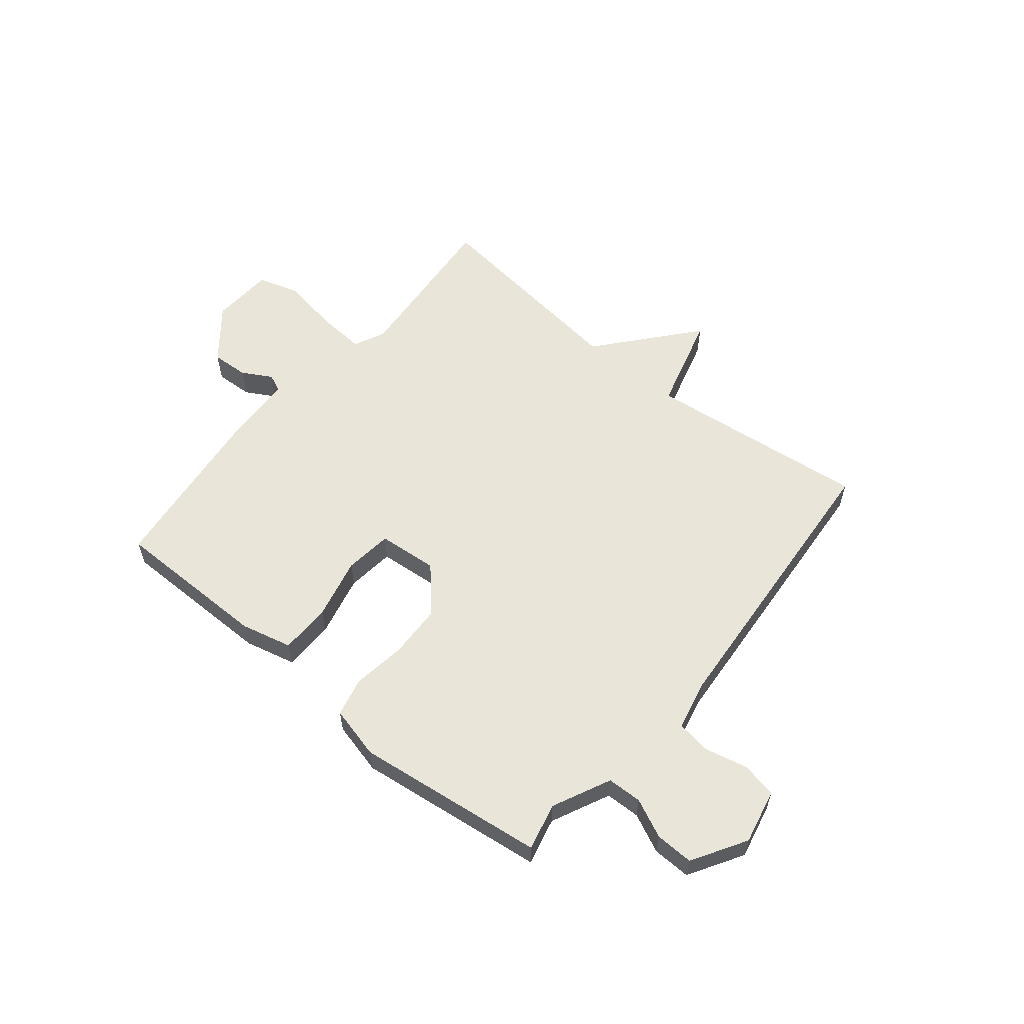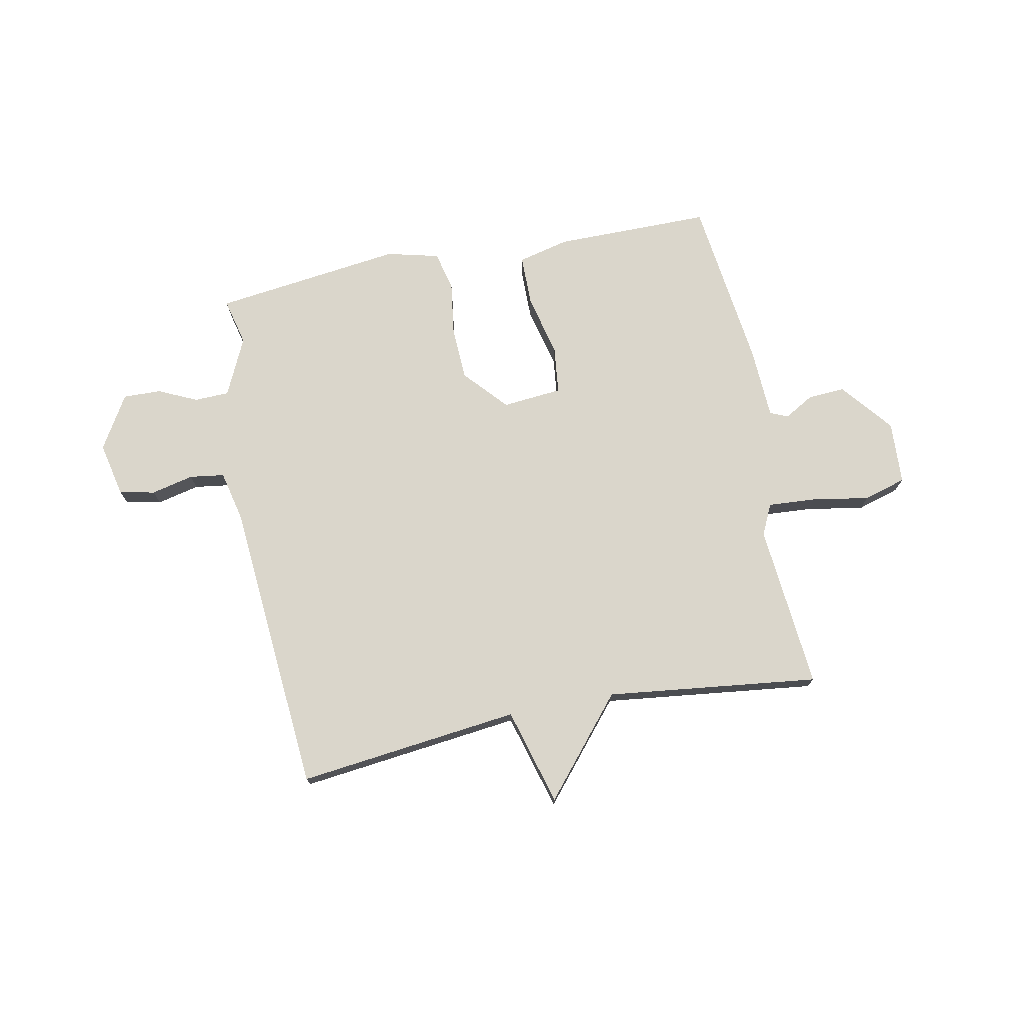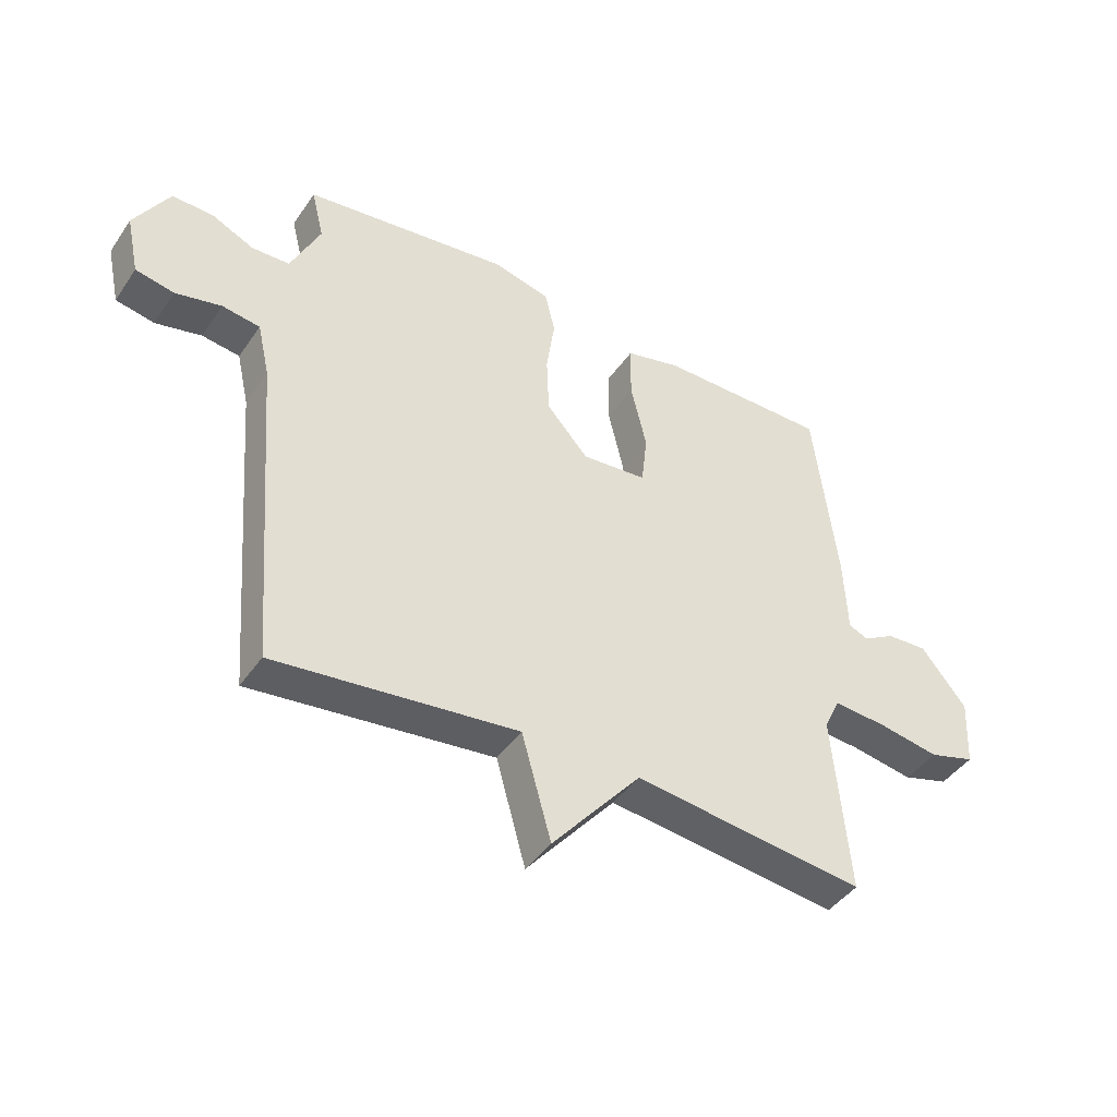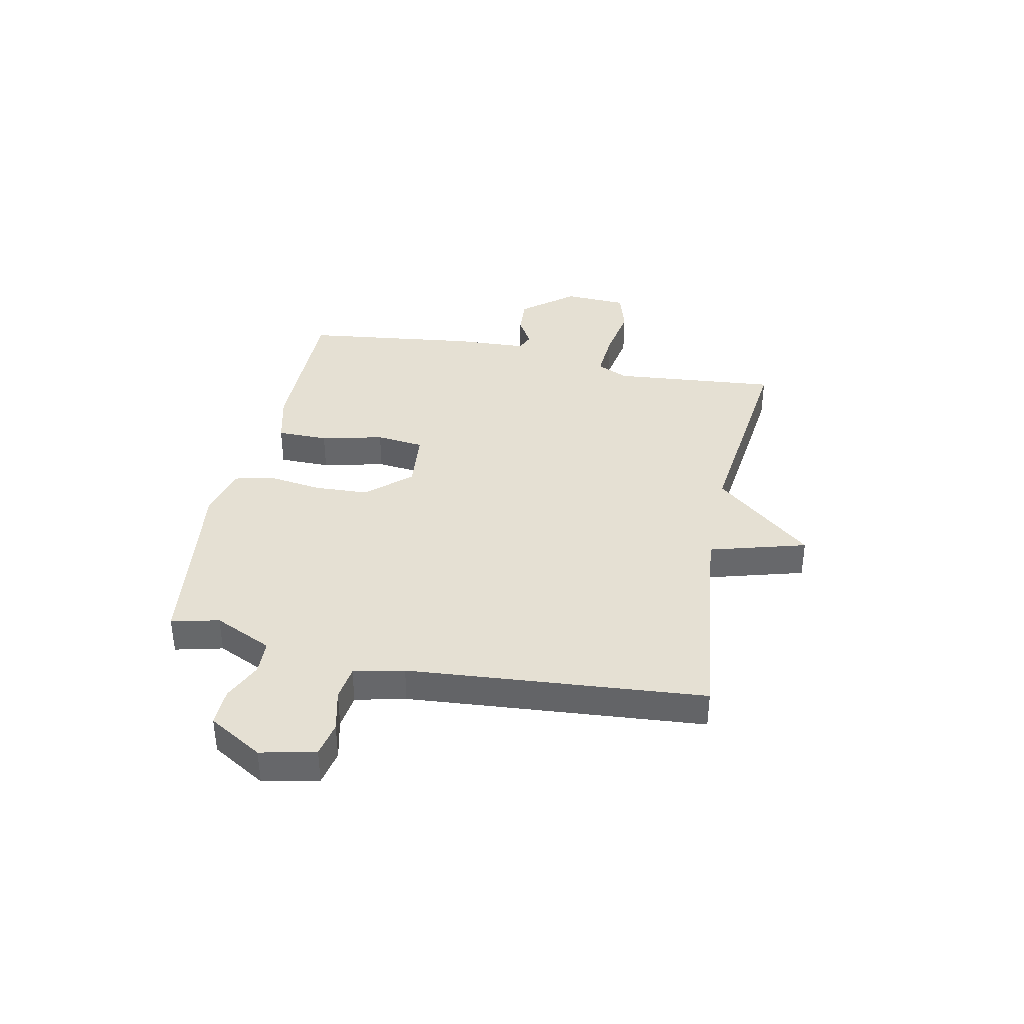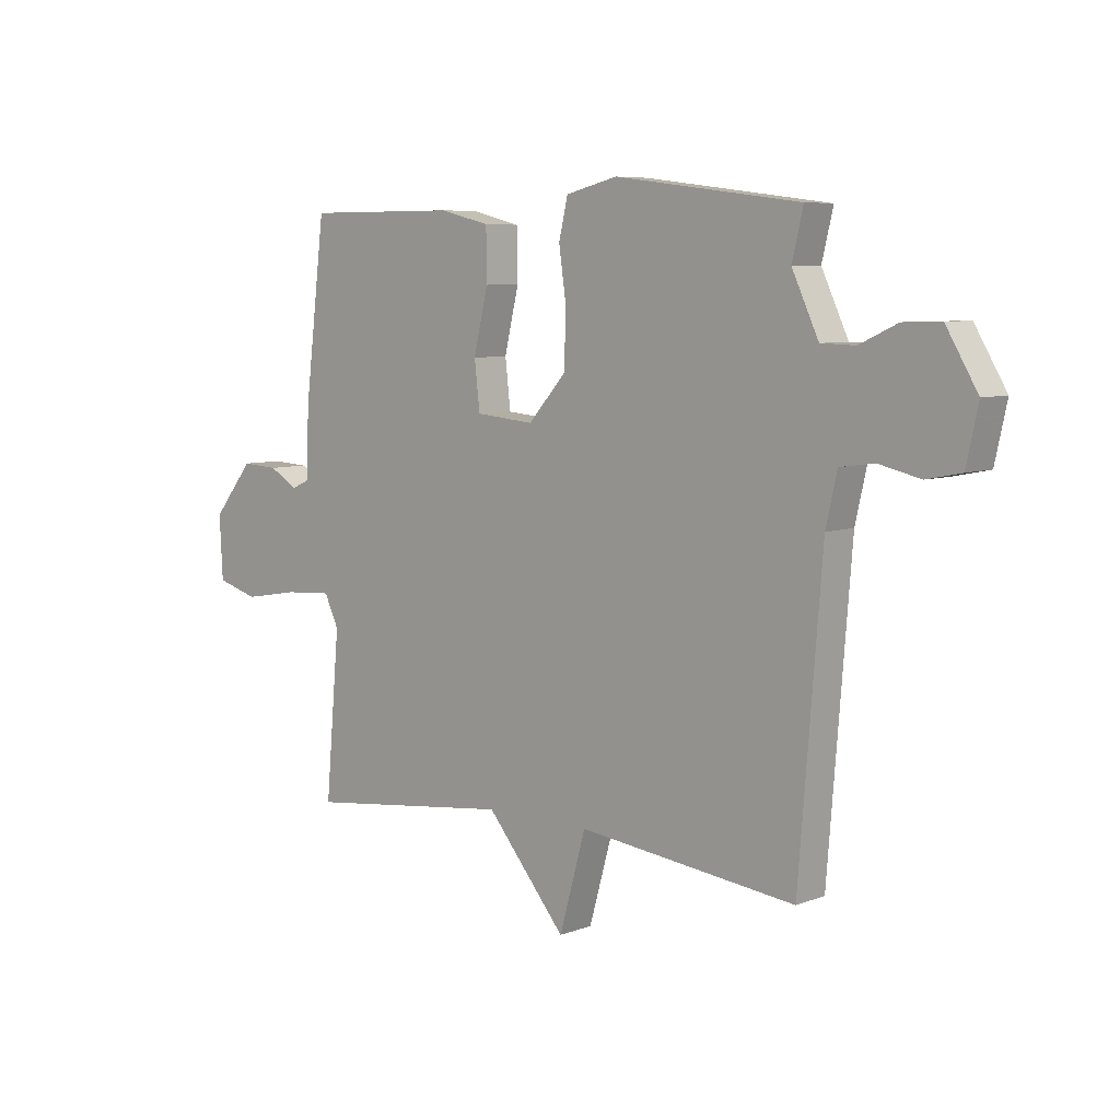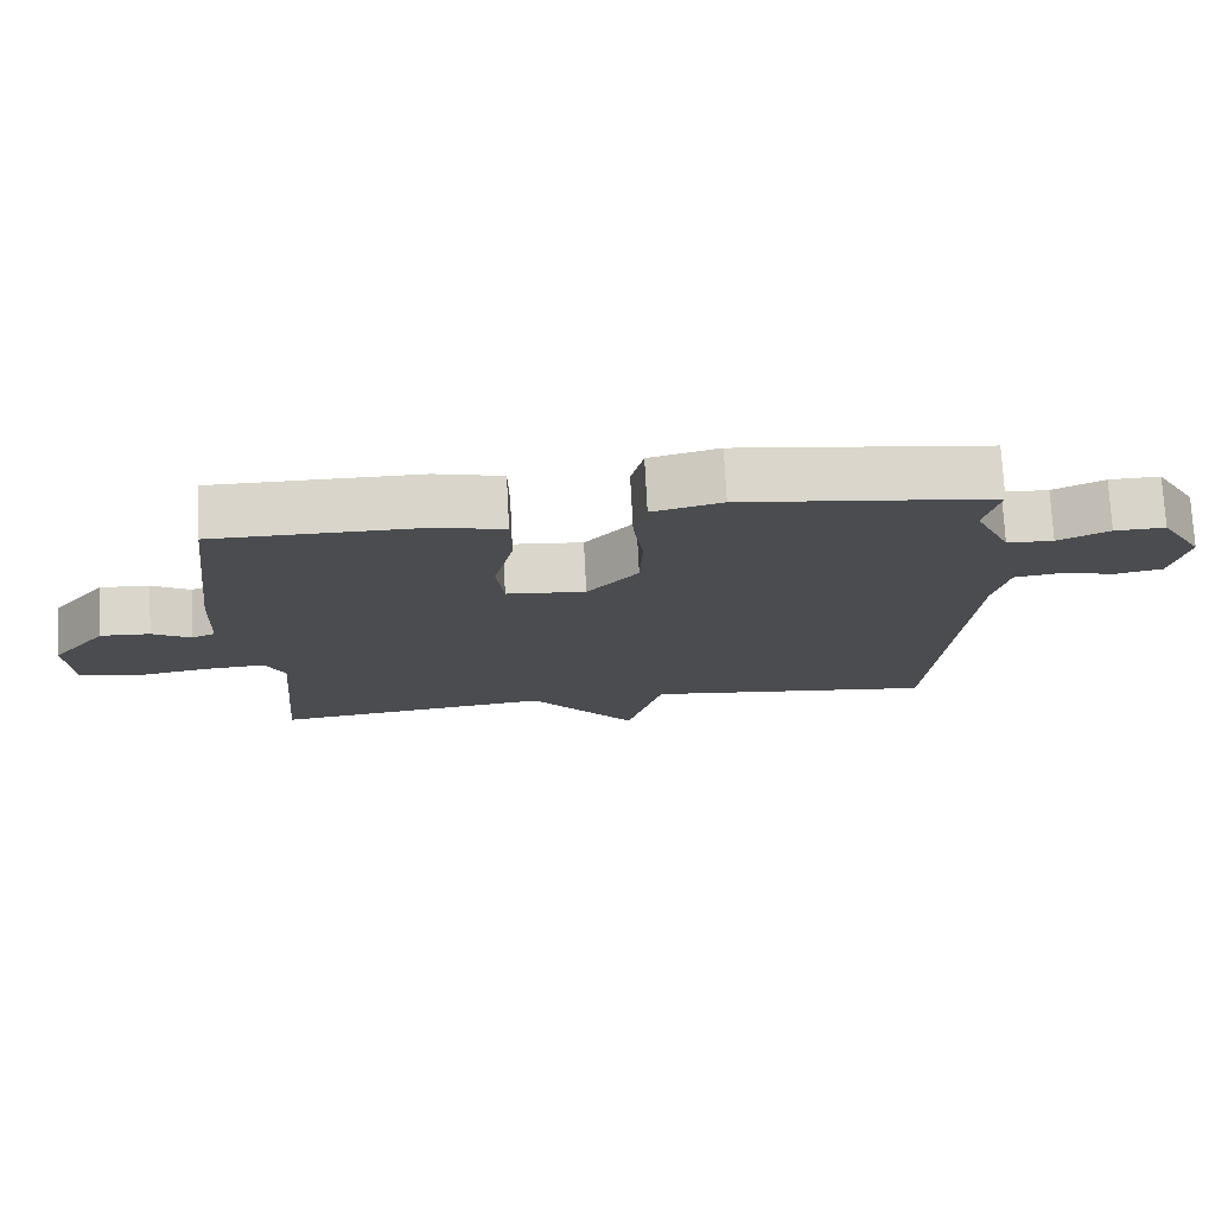
<metadata>
{"format":"obj","ext":"obj","renderer":"f3d","projection":"perspective","resolution":1024,"background":"white","views":[{"elev":58.0,"azim":39.5,"up":"+Y"},{"elev":74.0,"azim":168.8,"up":"+Y"},{"elev":-43.3,"azim":148.1,"up":"+Z"},{"elev":37.9,"azim":101.5,"up":"+Y"},{"elev":6.9,"azim":42.6,"up":"+Z"},{"elev":74.7,"azim":-3.0,"up":"+Z"}]}
</metadata>
<code>
v -0.5 0.07 0.5
v -0.211 0.07 0.5
v -0.117 0.07 0.477
v -0.116 0.07 0.383
v -0.143 0.07 0.269
v -0.133 0.07 0.181
v -0.023 0.07 0.171
v 0.048 0.07 0.25
v 0.052 0.07 0.35
v 0.038 0.07 0.448
v 0.055 0.07 0.52
v 0.152 0.07 0.544
v 0.5 0.07 0.5
v 0.479 0.07 0.413
v 0.529 0.07 0.306
v 0.593 0.07 0.304
v 0.664 0.07 0.337
v 0.734 0.07 0.339
v 0.793 0.07 0.24
v 0.771 0.07 0.139
v 0.706 0.07 0.126
v 0.628 0.07 0.144
v 0.564 0.07 0.135
v 0.543 0.07 0.043
v 0.5 0.07 -0.5
v 0.091 0.07 -0.453
v 0.041 0.07 -0.631
v -0.109 0.07 -0.453
v -0.5 0.07 -0.5
v -0.473 0.07 -0.196
v -0.5 0.07 -0.139
v -0.589 0.07 -0.145
v -0.694 0.07 -0.163
v -0.772 0.07 -0.14
v -0.778 0.07 -0.024
v -0.701 0.07 0.071
v -0.632 0.07 0.067
v -0.578 0.07 0.036
v -0.545 0.07 0.05
v -0.539 0.07 0.182
v -0.5 0 0.5
v -0.211 0 0.5
v -0.117 0 0.477
v -0.116 0 0.383
v -0.143 0 0.269
v -0.133 0 0.181
v -0.023 0 0.171
v 0.048 0 0.25
v 0.052 0 0.35
v 0.038 0 0.448
v 0.055 0 0.52
v 0.152 0 0.544
v 0.5 0 0.5
v 0.479 0 0.413
v 0.529 0 0.306
v 0.593 0 0.304
v 0.664 0 0.337
v 0.734 0 0.339
v 0.793 0 0.24
v 0.771 0 0.139
v 0.706 0 0.126
v 0.628 0 0.144
v 0.564 0 0.135
v 0.543 0 0.043
v 0.5 0 -0.5
v 0.091 0 -0.453
v 0.041 0 -0.631
v -0.109 0 -0.453
v -0.5 0 -0.5
v -0.473 0 -0.196
v -0.5 0 -0.139
v -0.589 0 -0.145
v -0.694 0 -0.163
v -0.772 0 -0.14
v -0.778 0 -0.024
v -0.701 0 0.071
v -0.632 0 0.067
v -0.578 0 0.036
v -0.545 0 0.05
v -0.539 0 0.182
f 3 4 5
f 2 3 5
f 1 2 5
f 40 1 5
f 39 40 5
f 36 37 38
f 35 36 38
f 34 35 38
f 33 34 38
f 32 33 38
f 31 32 38 39
f 39 5 6
f 31 39 6
f 30 31 6
f 30 6 7
f 29 30 7
f 28 29 7
f 28 7 8
f 27 28 8
f 26 27 8
f 26 8 9
f 25 26 9
f 24 25 9
f 20 21 22
f 19 20 22
f 18 19 22
f 17 18 22
f 16 17 22
f 15 16 22 23
f 10 11 12
f 9 10 12
f 24 9 12
f 23 24 12
f 15 23 12
f 14 15 12
f 12 13 14
f 45 44 43
f 45 43 42
f 45 42 41
f 45 41 80
f 45 80 79
f 78 77 76
f 78 76 75
f 78 75 74
f 78 74 73
f 78 73 72
f 79 78 72 71
f 46 45 79
f 46 79 71
f 46 71 70
f 47 46 70
f 47 70 69
f 47 69 68
f 48 47 68
f 48 68 67
f 48 67 66
f 49 48 66
f 49 66 65
f 49 65 64
f 62 61 60
f 62 60 59
f 62 59 58
f 62 58 57
f 62 57 56
f 63 62 56 55
f 52 51 50
f 52 50 49
f 52 49 64
f 52 64 63
f 52 63 55
f 52 55 54
f 54 53 52
f 1 41 42 2
f 2 42 43 3
f 3 43 44 4
f 4 44 45 5
f 5 45 46 6
f 6 46 47 7
f 7 47 48 8
f 8 48 49 9
f 9 49 50 10
f 10 50 51 11
f 11 51 52 12
f 12 52 53 13
f 13 53 54 14
f 14 54 55 15
f 15 55 56 16
f 16 56 57 17
f 17 57 58 18
f 18 58 59 19
f 19 59 60 20
f 20 60 61 21
f 21 61 62 22
f 22 62 63 23
f 23 63 64 24
f 24 64 65 25
f 25 65 66 26
f 26 66 67 27
f 27 67 68 28
f 28 68 69 29
f 29 69 70 30
f 30 70 71 31
f 31 71 72 32
f 32 72 73 33
f 33 73 74 34
f 34 74 75 35
f 35 75 76 36
f 36 76 77 37
f 37 77 78 38
f 38 78 79 39
f 39 79 80 40
f 40 80 41 1

</code>
